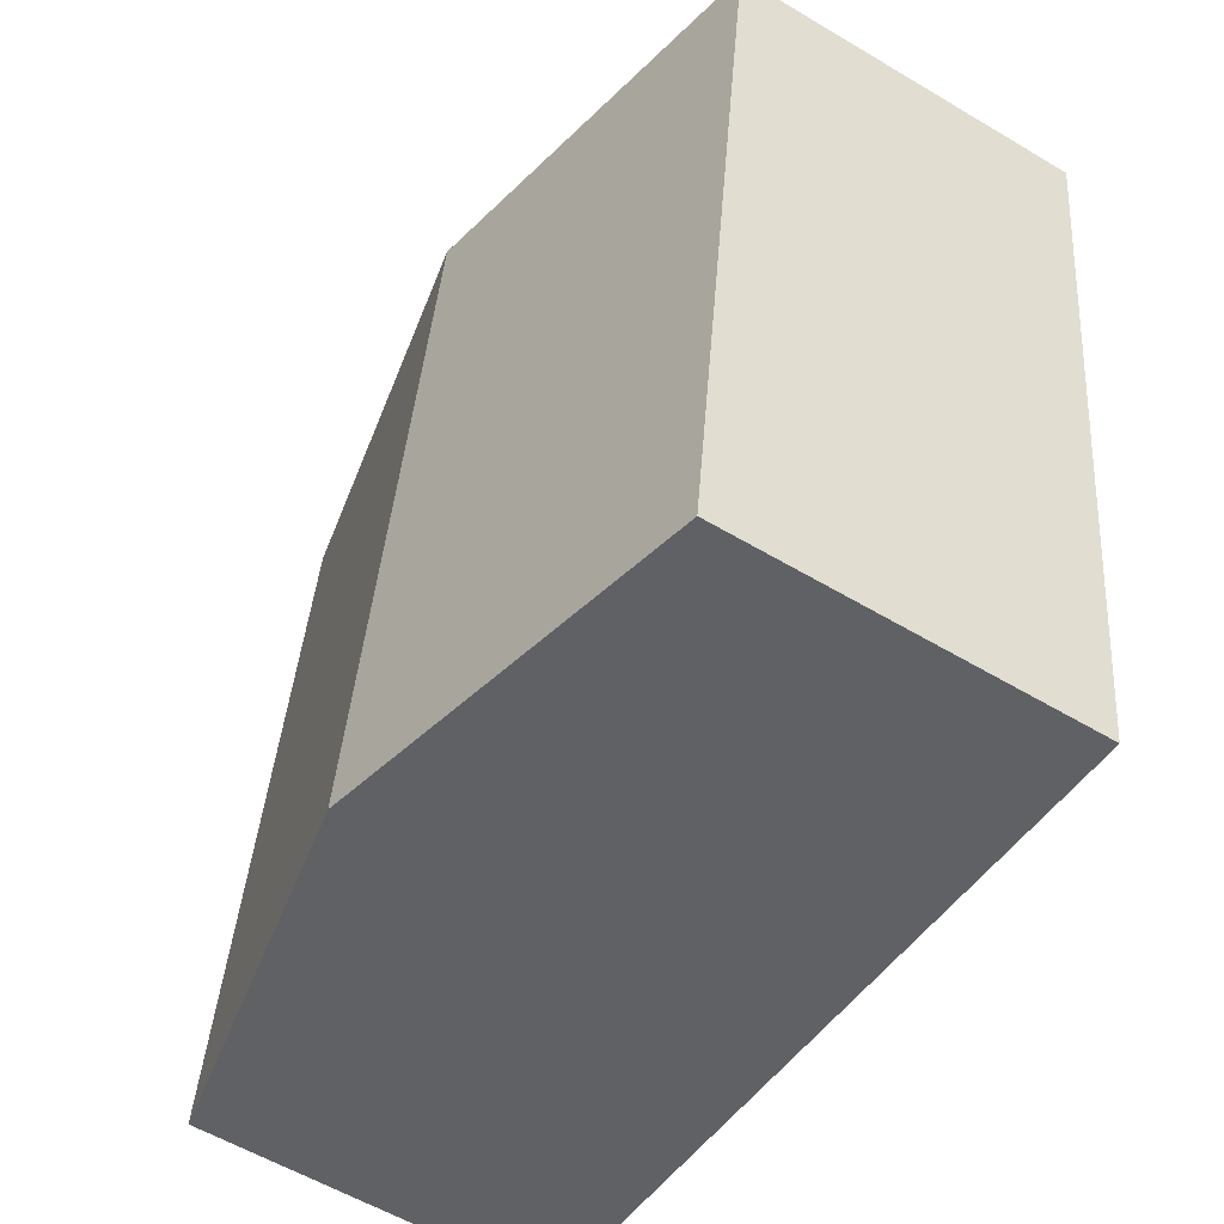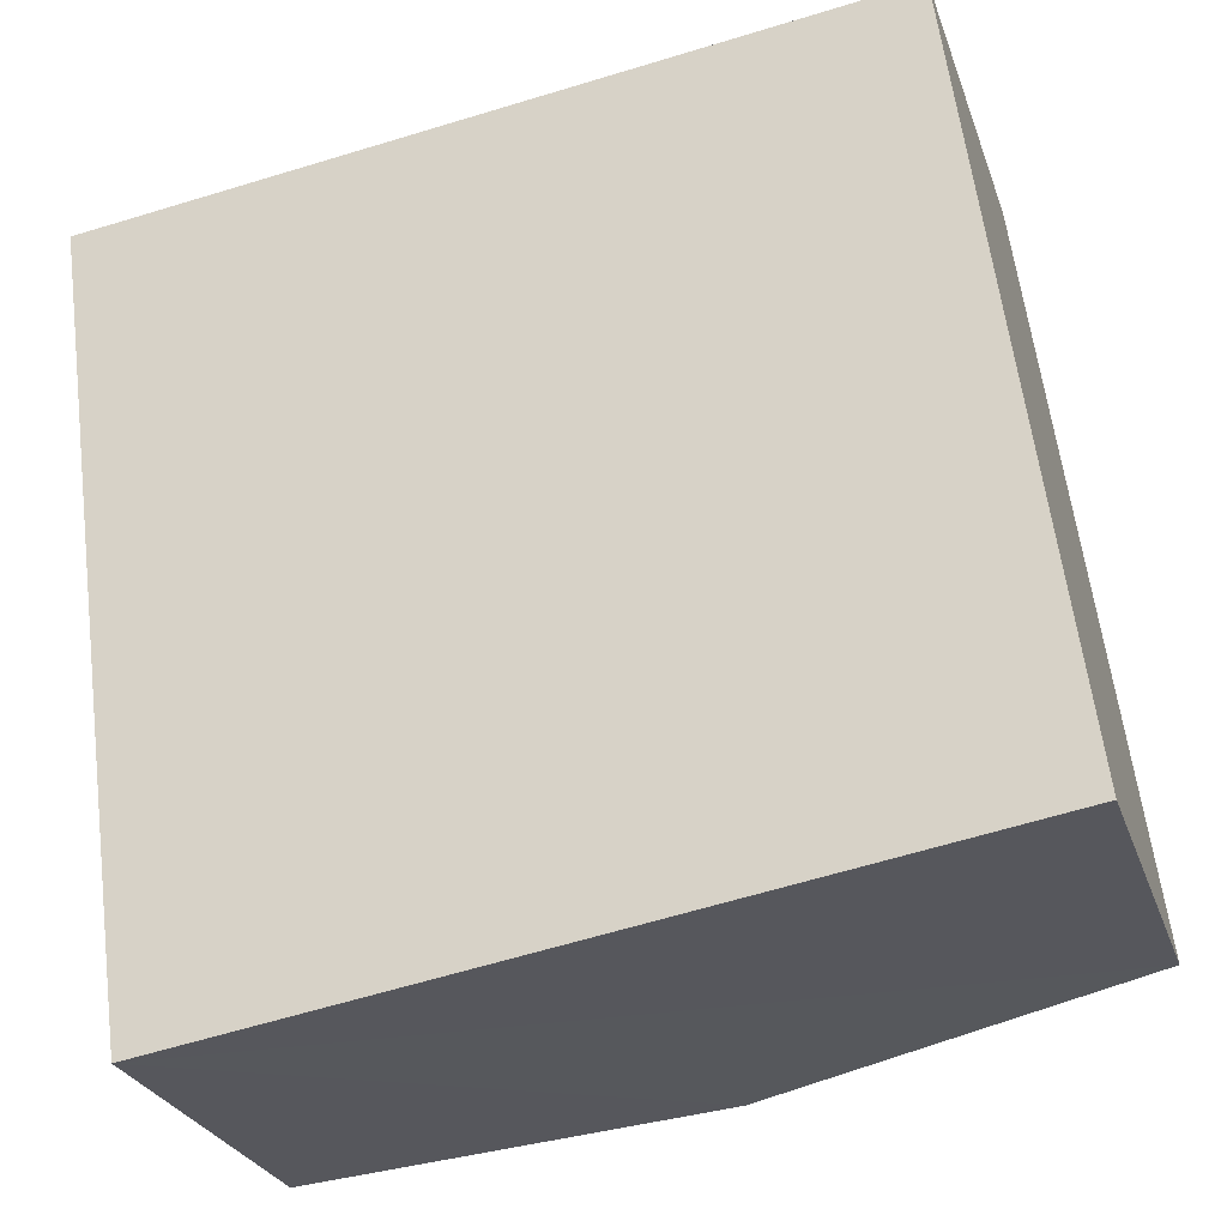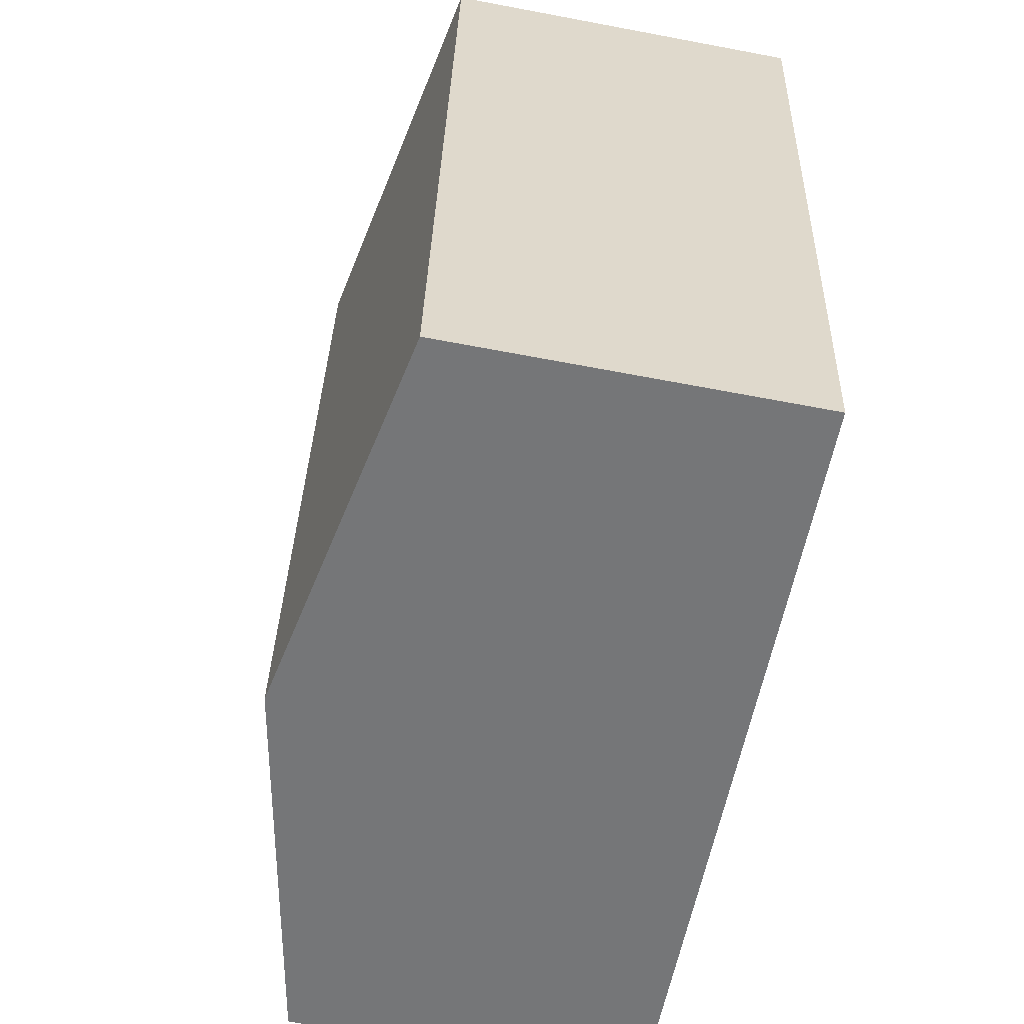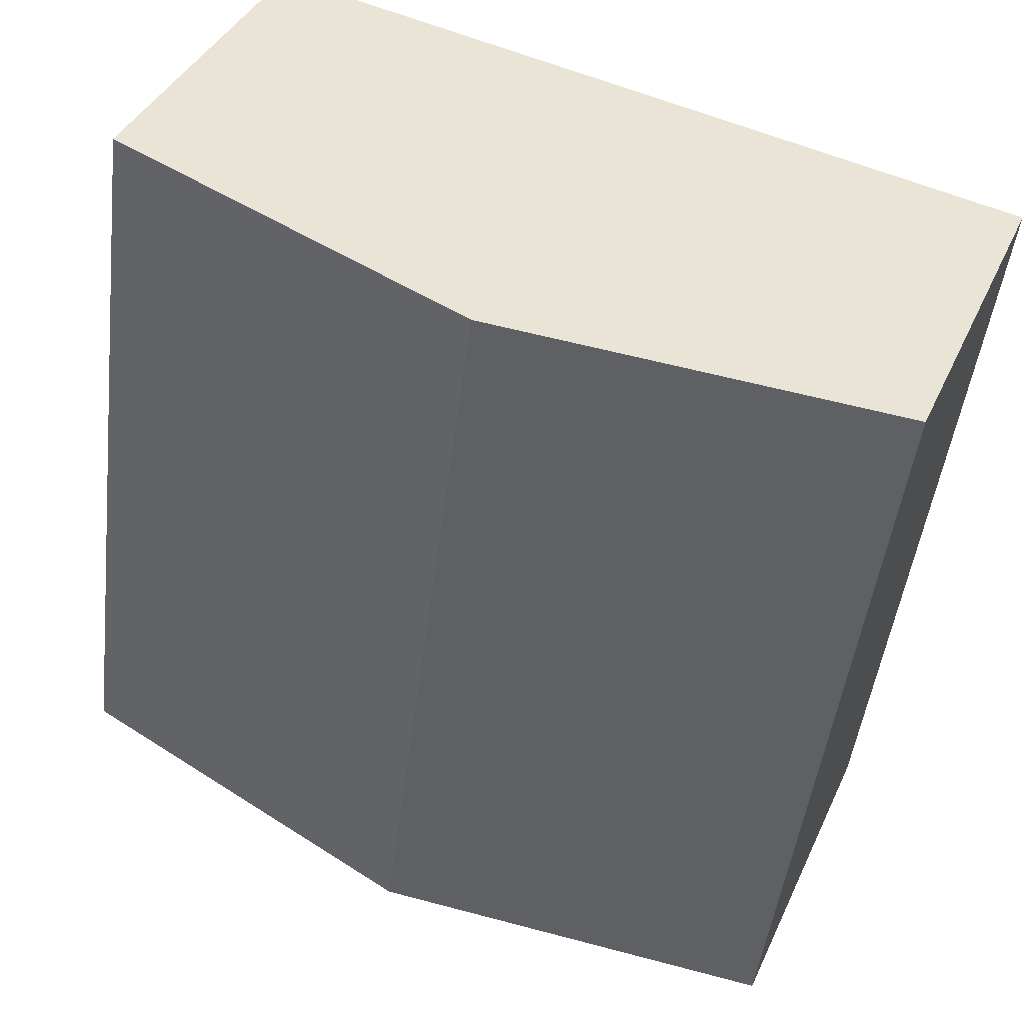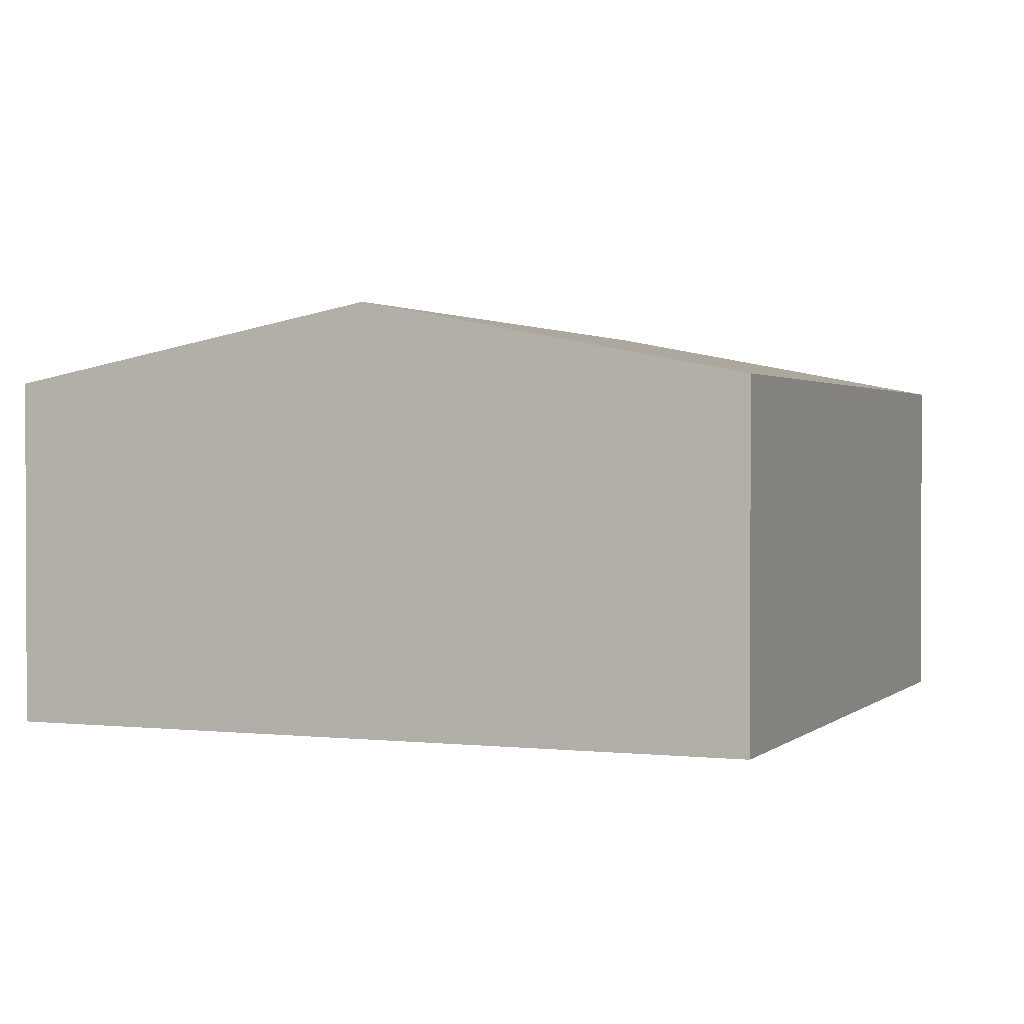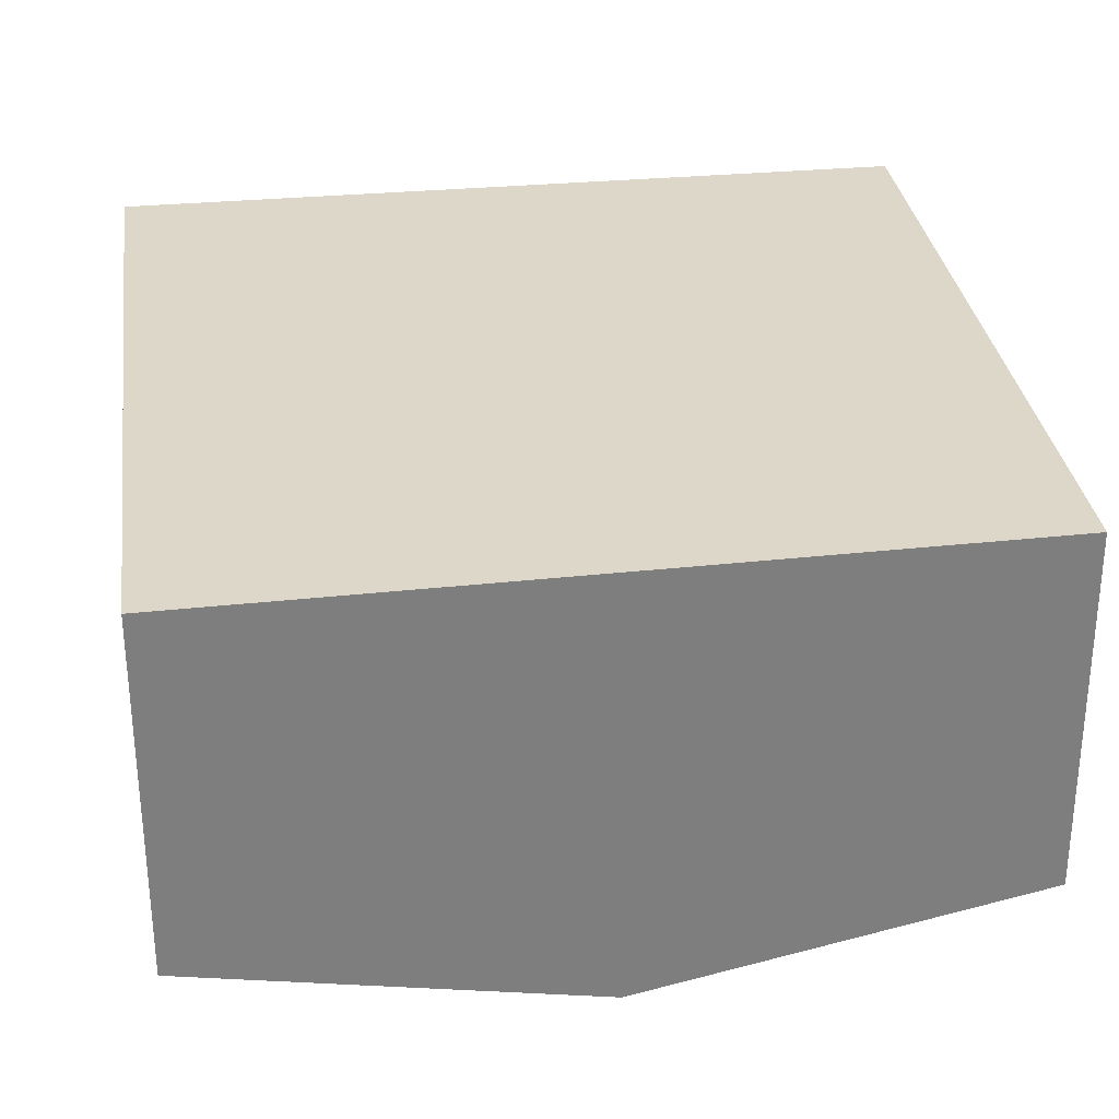
<metadata>
{"format":"obj","ext":"obj","renderer":"f3d","projection":"perspective","resolution":1024,"background":"white","views":[{"elev":-57.4,"azim":-121.8,"up":"+Z"},{"elev":-26.9,"azim":16.9,"up":"+Z"},{"elev":-65.7,"azim":-100.8,"up":"+Z"},{"elev":38.7,"azim":-157.5,"up":"+Z"},{"elev":1.4,"azim":14.6,"up":"+Y"},{"elev":-59.1,"azim":0.1,"up":"+Z"}]}
</metadata>
<code>
v  3.559 3.937 0.47
v  8.048 3.249 -5.989
v  4.514 3.937 -6.544
v  7.137 3.243 0.942
v  0 3.247 1.988e-16
v  0.966 3.247 -7.1
v  0.966 4.348e-16 -7.1
v  4.514 4.007e-16 -6.544
v  8.048 3.667e-16 -5.989
v  0 0 0
v  3.559 -2.878e-17 0.47
v  7.137 -5.768e-17 0.942
g defaultobject
f 1 2 3
f 2 1 4
f 5 3 6
f 3 5 1
f 3 7 6
f 7 3 2
f 7 2 8
f 8 2 9
f 7 5 6
f 5 7 10
f 10 1 5
f 1 10 11
f 1 11 4
f 4 11 12
f 4 9 2
f 9 4 12
f 8 10 7
f 10 8 9
f 10 9 12
f 10 12 11

</code>
